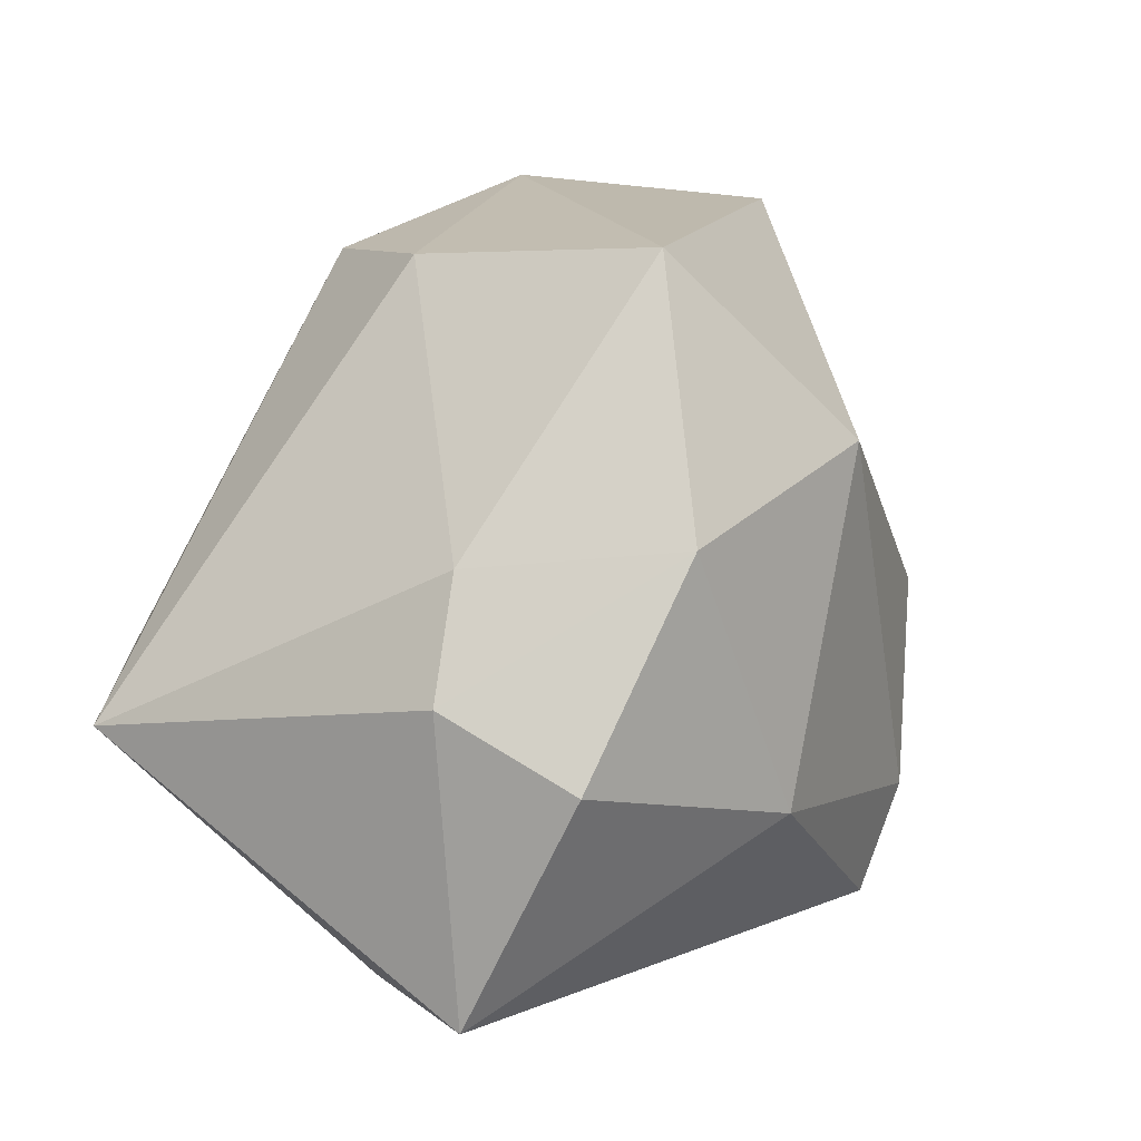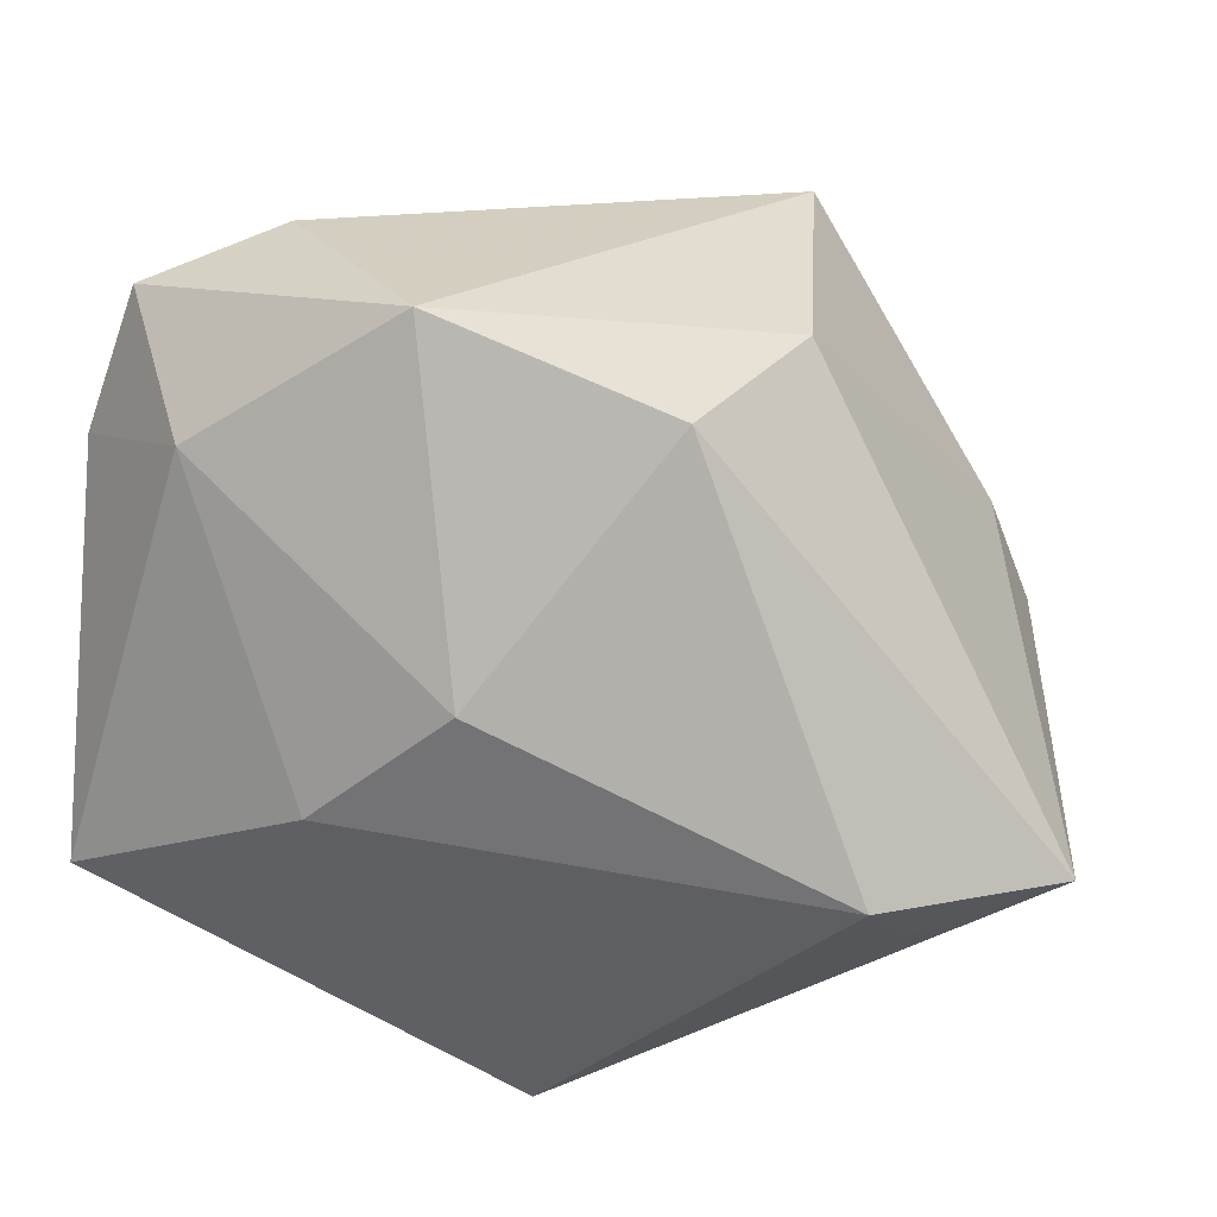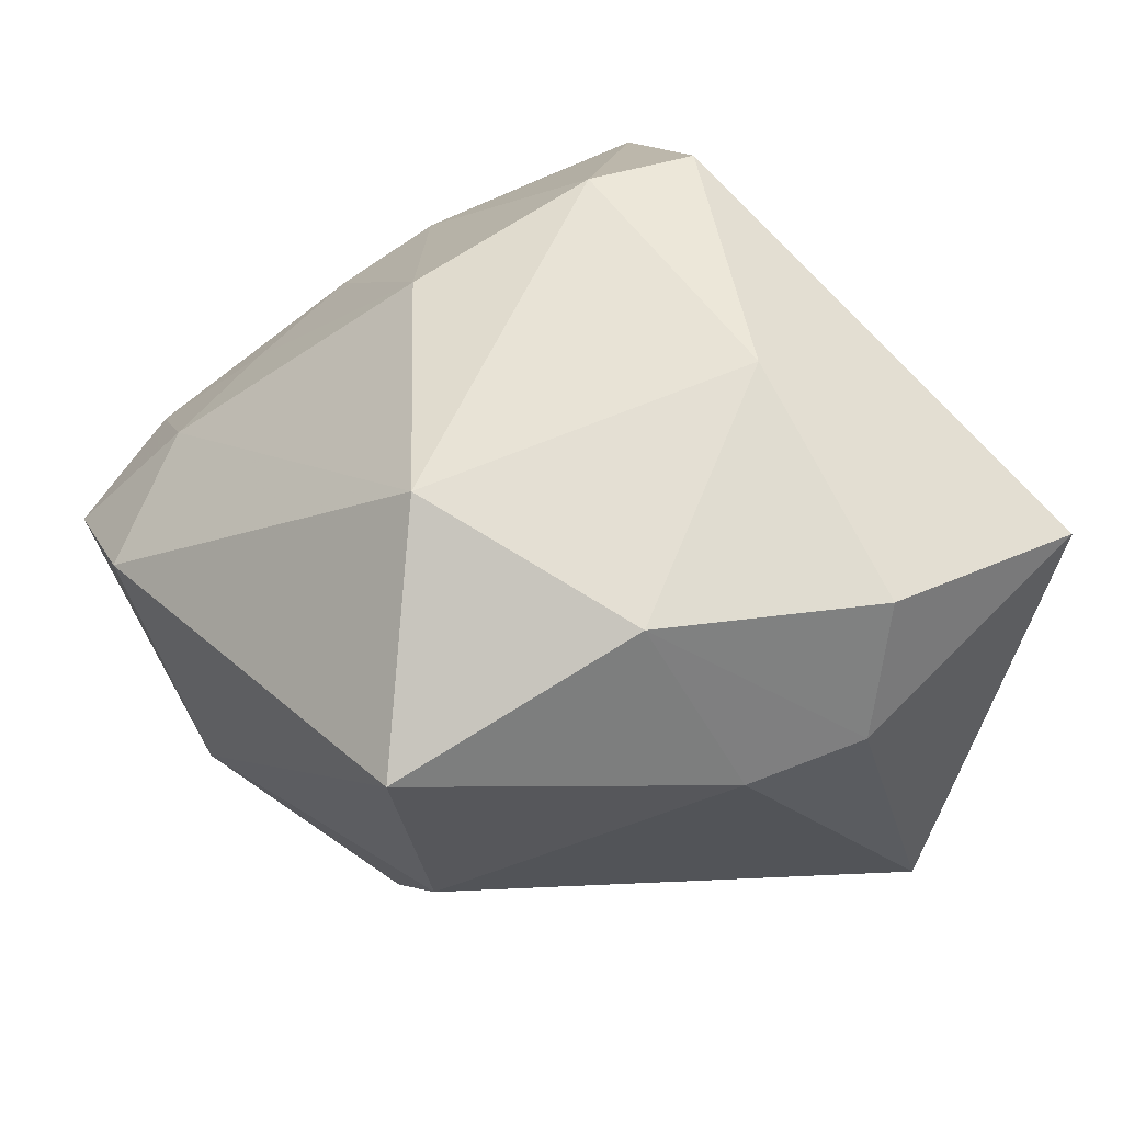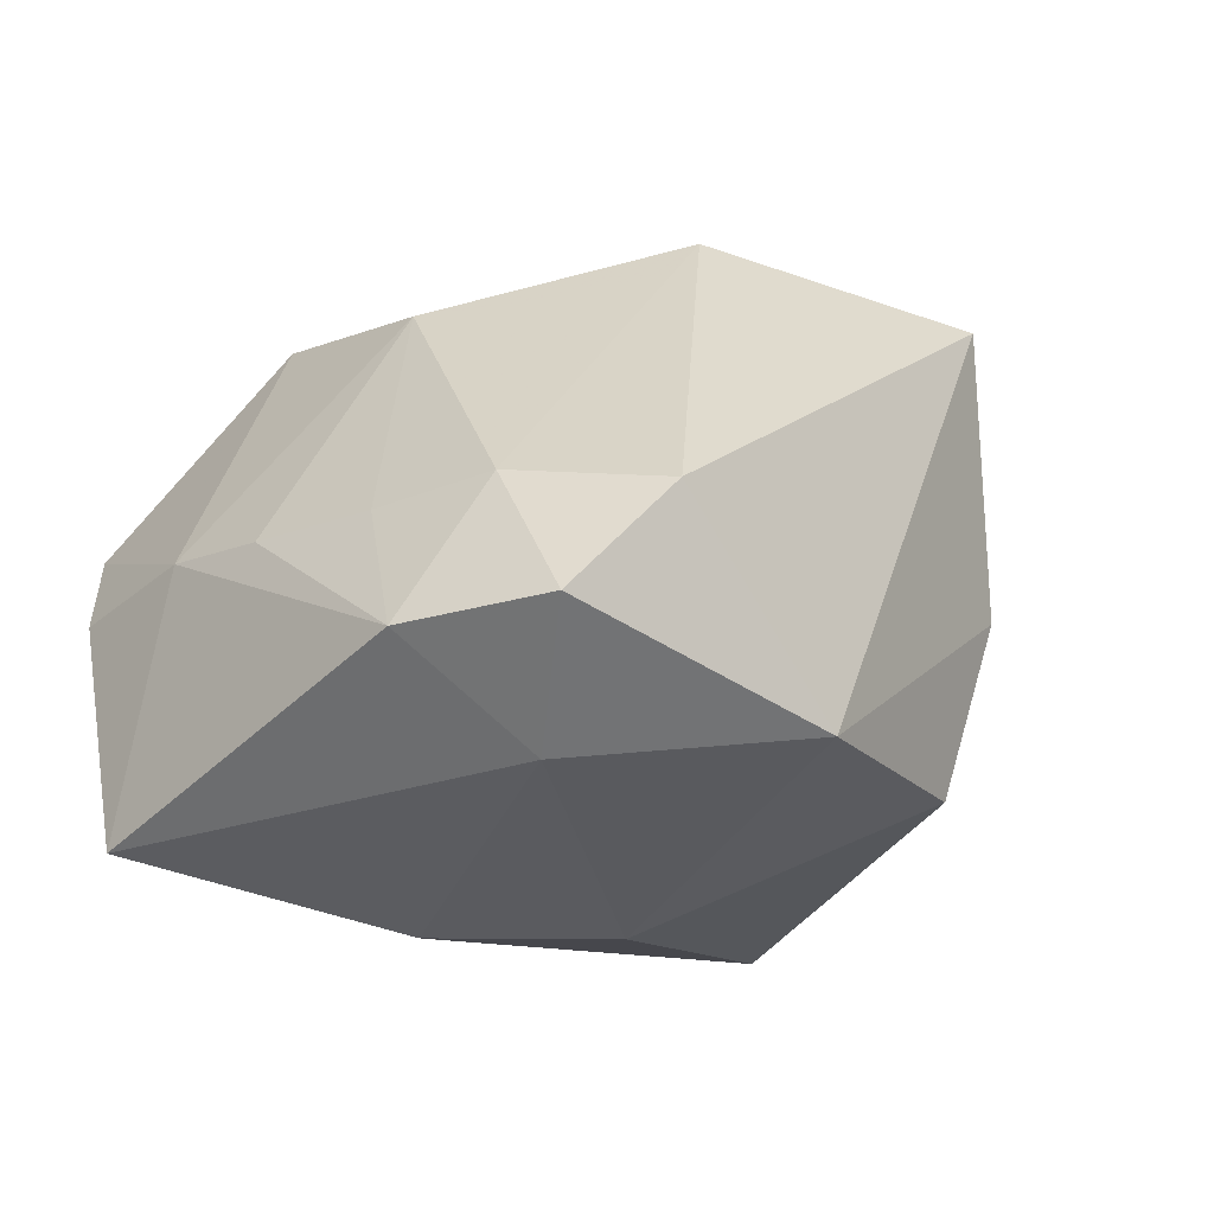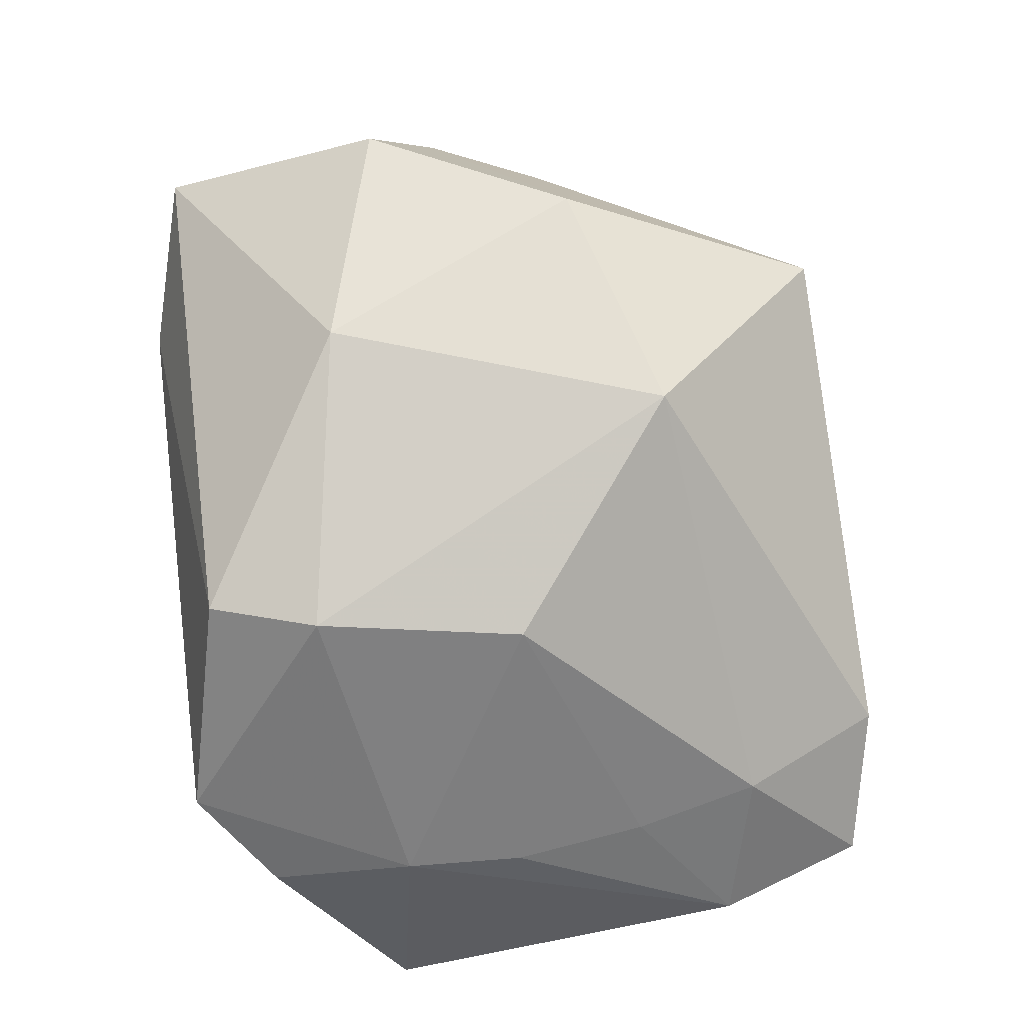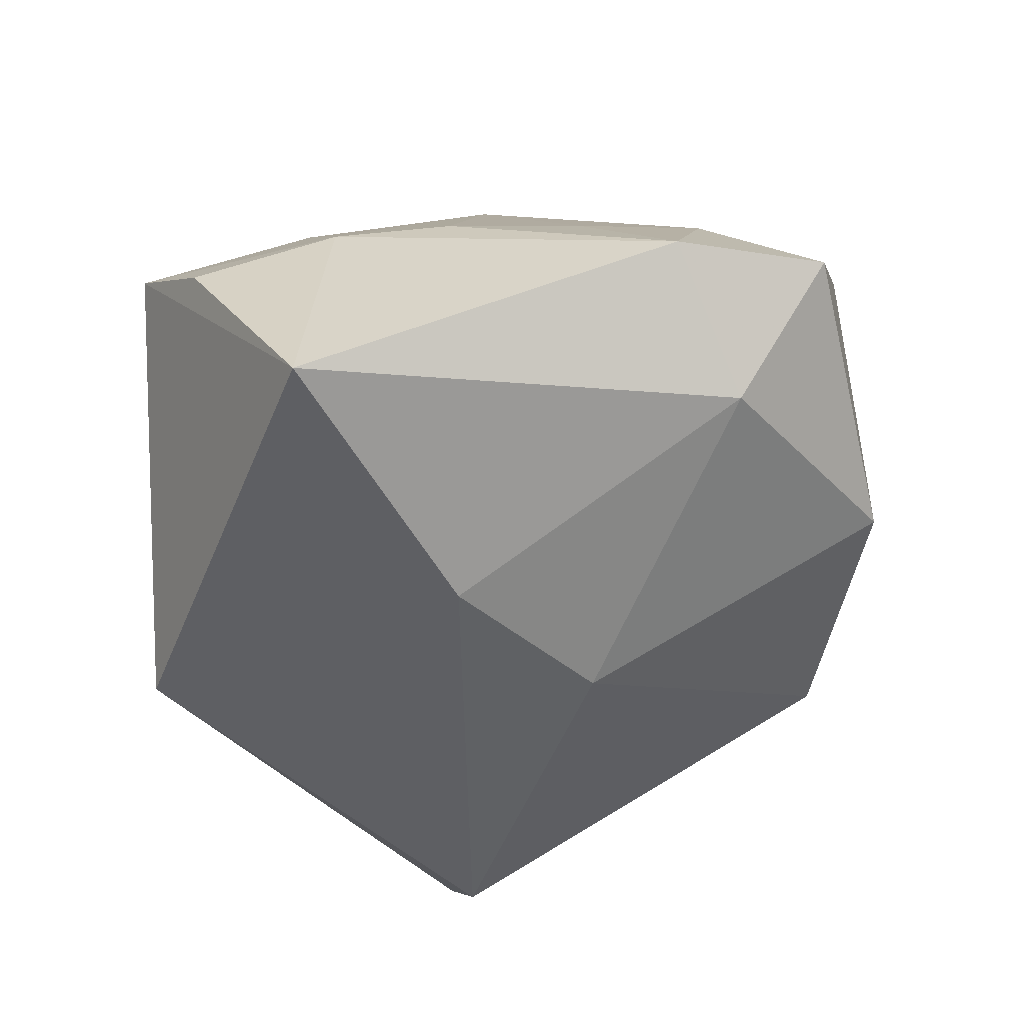
<metadata>
{"format":"obj","ext":"obj","renderer":"f3d","projection":"perspective","resolution":1024,"background":"white","views":[{"elev":9.4,"azim":-49.2,"up":"+Y"},{"elev":32.3,"azim":-169.2,"up":"+Y"},{"elev":66.1,"azim":-129.9,"up":"+Z"},{"elev":-11.0,"azim":134.1,"up":"+Z"},{"elev":65.7,"azim":84.4,"up":"+Z"},{"elev":-45.9,"azim":94.6,"up":"+Z"}]}
</metadata>
<code>
v -0.03252 -0.03062 0.004813
v 0.03109 -0.03391 0.006083
v -0.03682 -0.0319 0.01927
v 0.0008707 -0.03495 -0.02476
v -0.03529 0.008854 0.01751
v -0.01628 0.03586 0.02499
v -0.01552 -0.03292 -0.01031
v 0.03776 -0.02658 -0.002089
v 0.03923 -0.0003342 0.00184
v -0.02273 -0.0355 0.009461
v 0.04385 0.02244 -0.009124
v 0.04385 -0.01399 -0.0245
v -0.02964 -0.003954 -0.03121
v 0.02746 0.03897 0.003039
v -0.04645 -0.008153 -0.01771
v 0.02299 0.001504 0.02533
v 0.03468 0.02505 0.004755
v -0.03372 -0.009522 0.03053
v 0.02048 -0.01895 0.02644
v 0.001888 0.01793 0.03356
v 0.03886 0.03679 -0.007525
v 0.0115 0.04143 -0.01648
v 0.03896 -0.01212 0.001644
v -0.02217 0.01055 0.03367
v 0.01676 -0.02976 0.02441
v -0.01211 0.03445 -0.01927
v 0.03201 0.02773 -0.01909
v 0.01915 -0.0008359 -0.03121
v 0.03741 0.01276 0.002896
v 0.003363 -0.03591 -0.01336
v -0.03262 -0.01173 -0.02335
v -0.01965 0.03462 -0.002034
v 0.005348 0.01154 -0.03121
v -0.0395 -0.002563 0.01893
v -0.008489 -0.01515 0.03393
f 4 12 2
f 20 14 6
f 23 12 11
f 28 4 13
f 12 4 28
f 13 4 31
f 2 25 10
f 10 25 3
f 20 16 17
f 17 14 20
f 15 26 13
f 13 31 15
f 15 31 4
f 9 23 11
f 16 23 9
f 2 12 8
f 8 23 2
f 12 23 8
f 19 25 2
f 2 23 19
f 19 23 16
f 19 16 20
f 13 26 33
f 33 28 13
f 11 12 27
f 12 28 27
f 28 33 27
f 30 4 2
f 2 10 30
f 30 10 4
f 20 6 24
f 3 25 35
f 35 18 3
f 25 19 35
f 35 24 18
f 35 19 20
f 20 24 35
f 26 15 32
f 5 24 6
f 6 32 5
f 5 32 15
f 3 15 1
f 1 10 3
f 29 17 16
f 16 9 29
f 11 17 29
f 29 9 11
f 22 33 26
f 22 27 33
f 26 32 22
f 22 6 14
f 22 32 6
f 11 27 21
f 21 17 11
f 14 17 21
f 21 22 14
f 27 22 21
f 34 5 15
f 34 15 3
f 3 18 34
f 18 24 34
f 24 5 34
f 7 15 4
f 7 1 15
f 4 10 7
f 10 1 7

</code>
